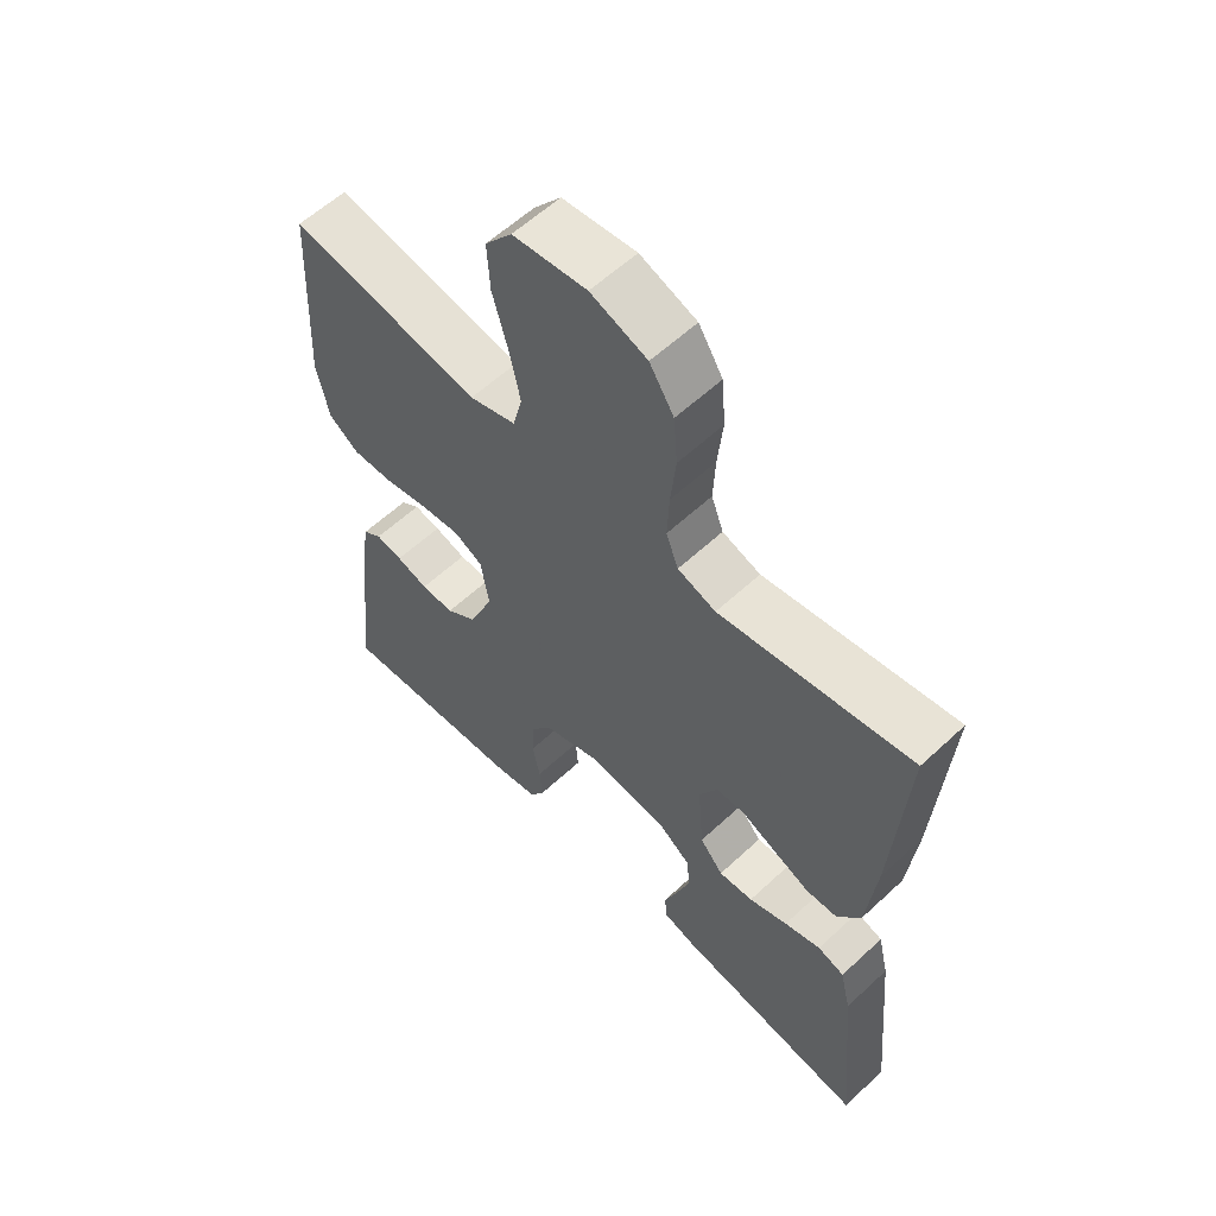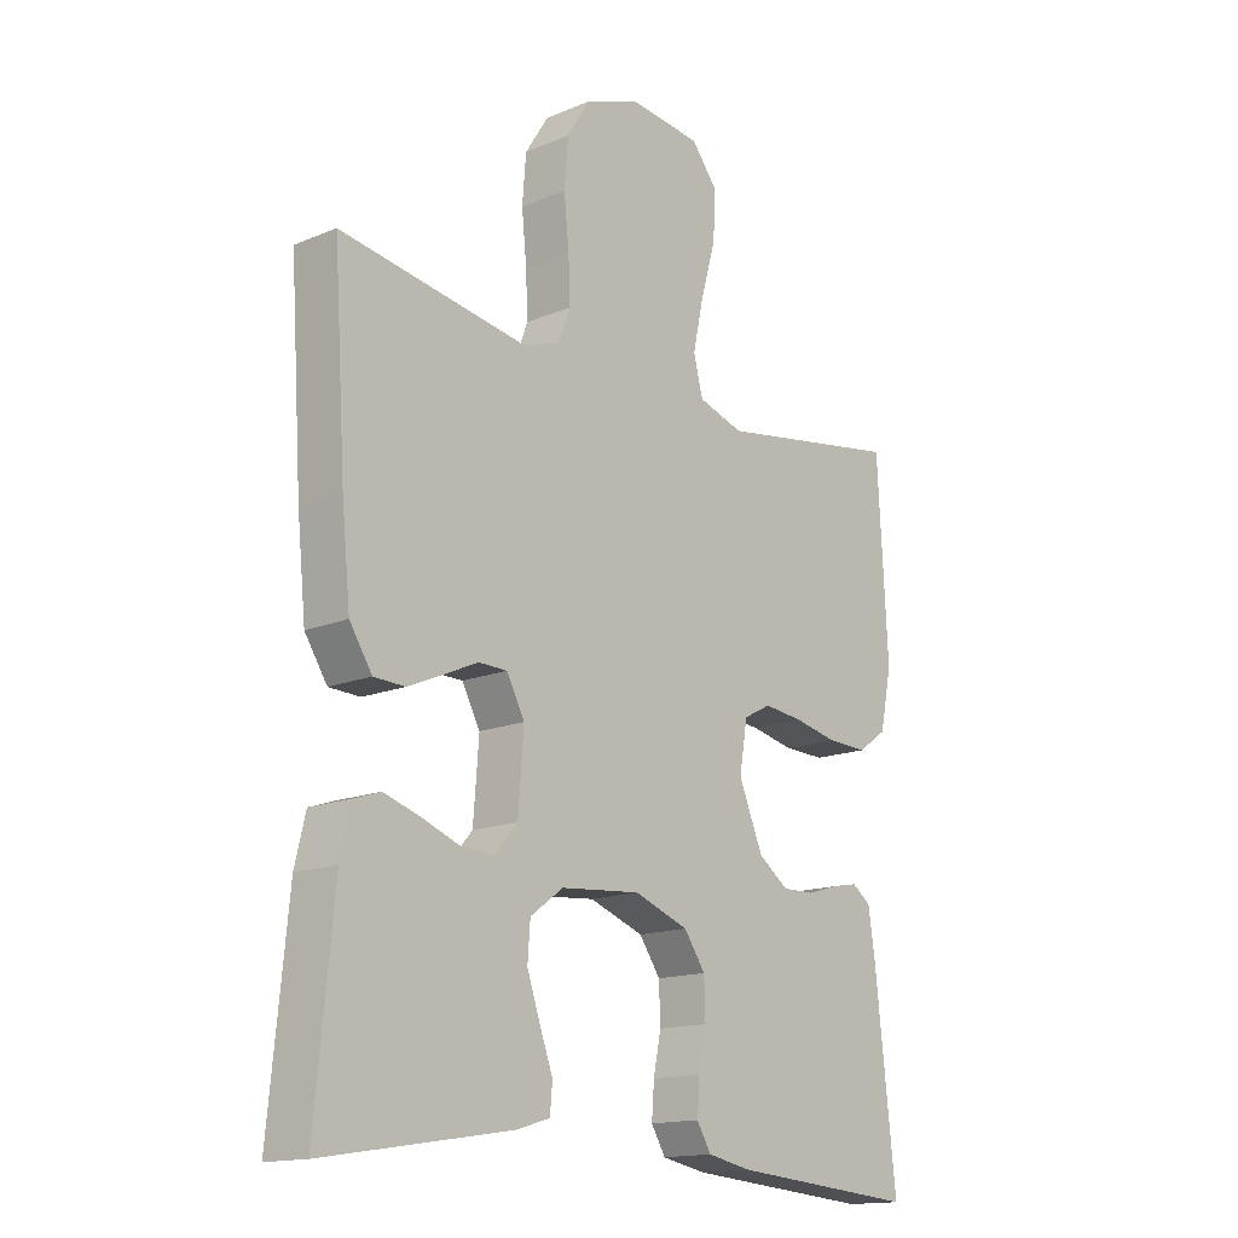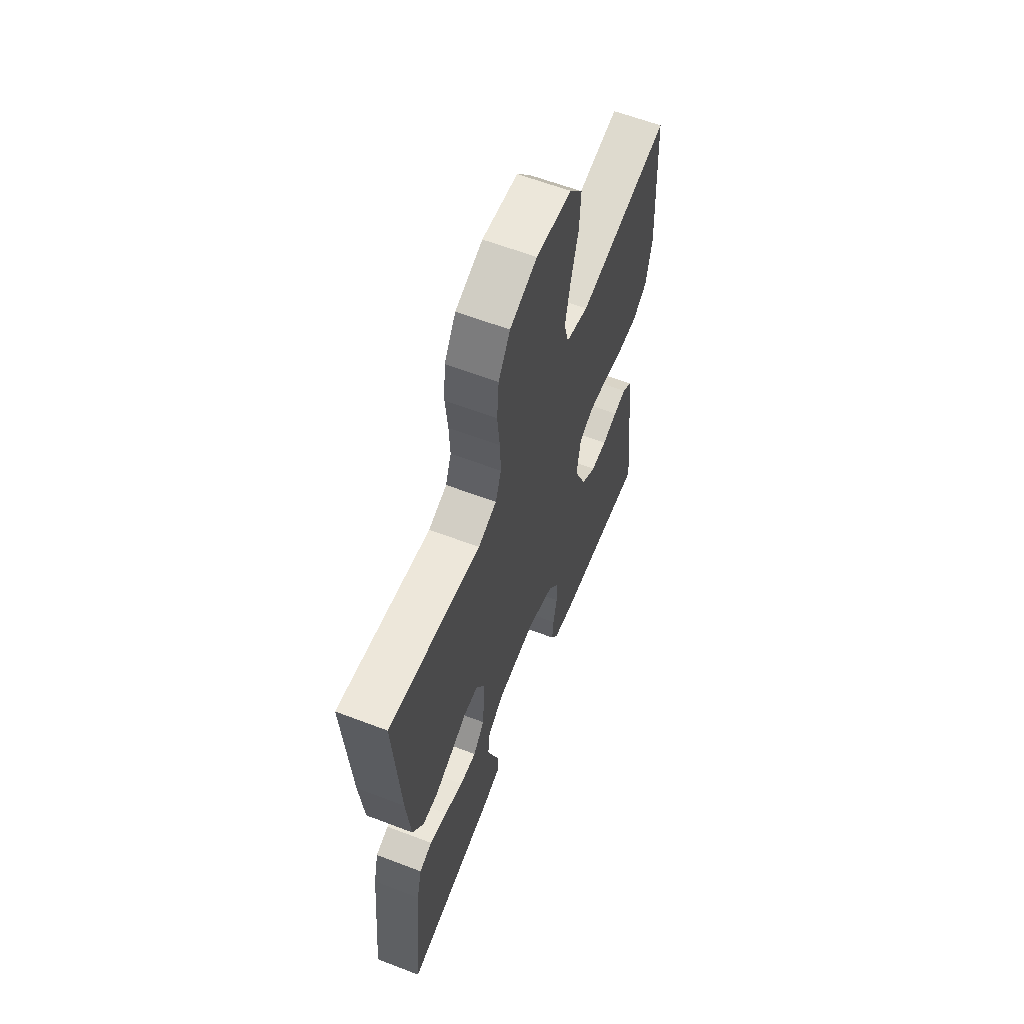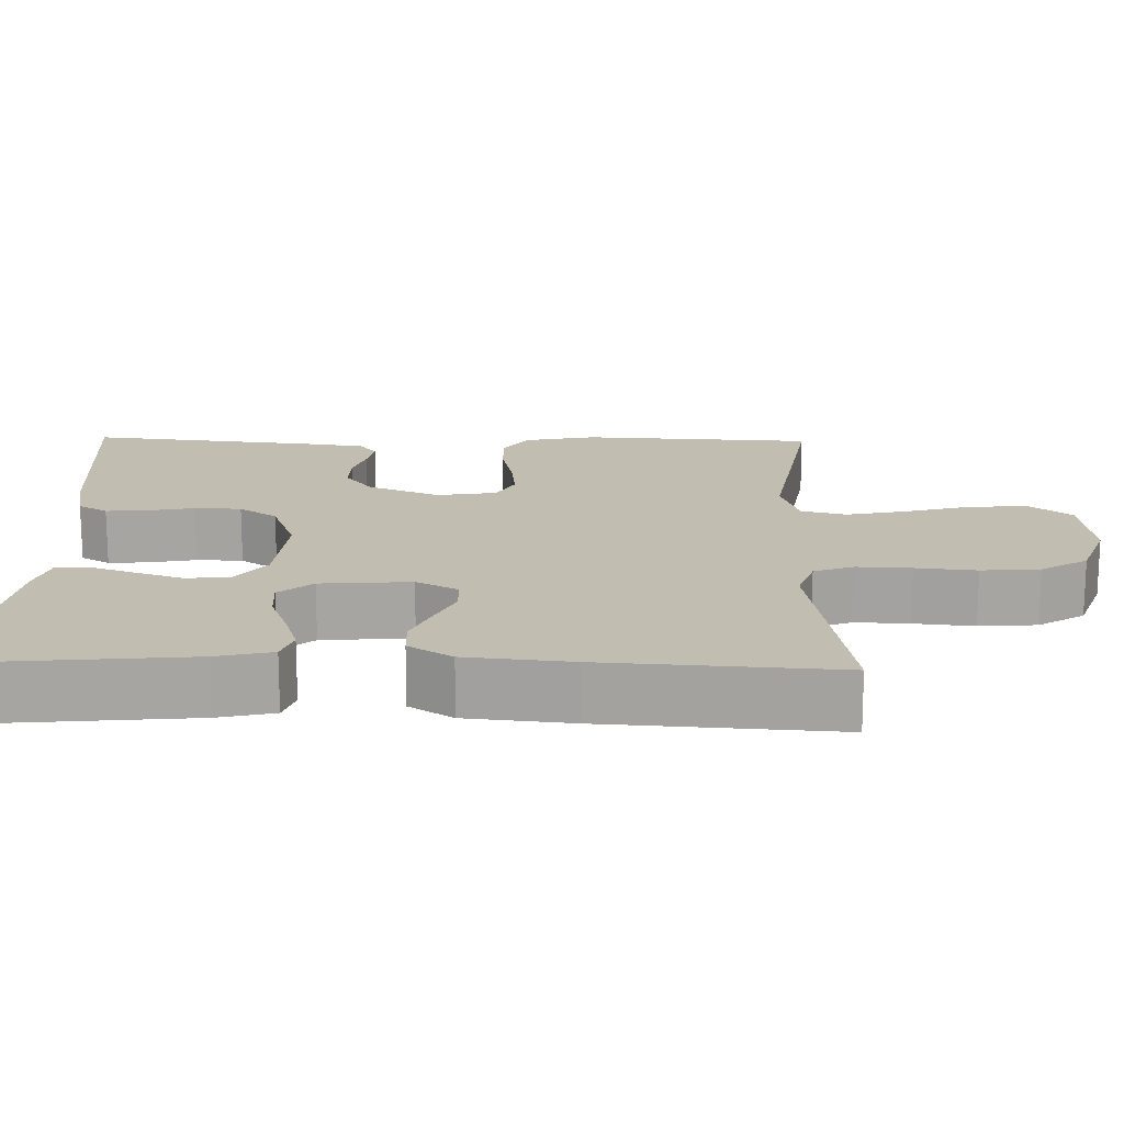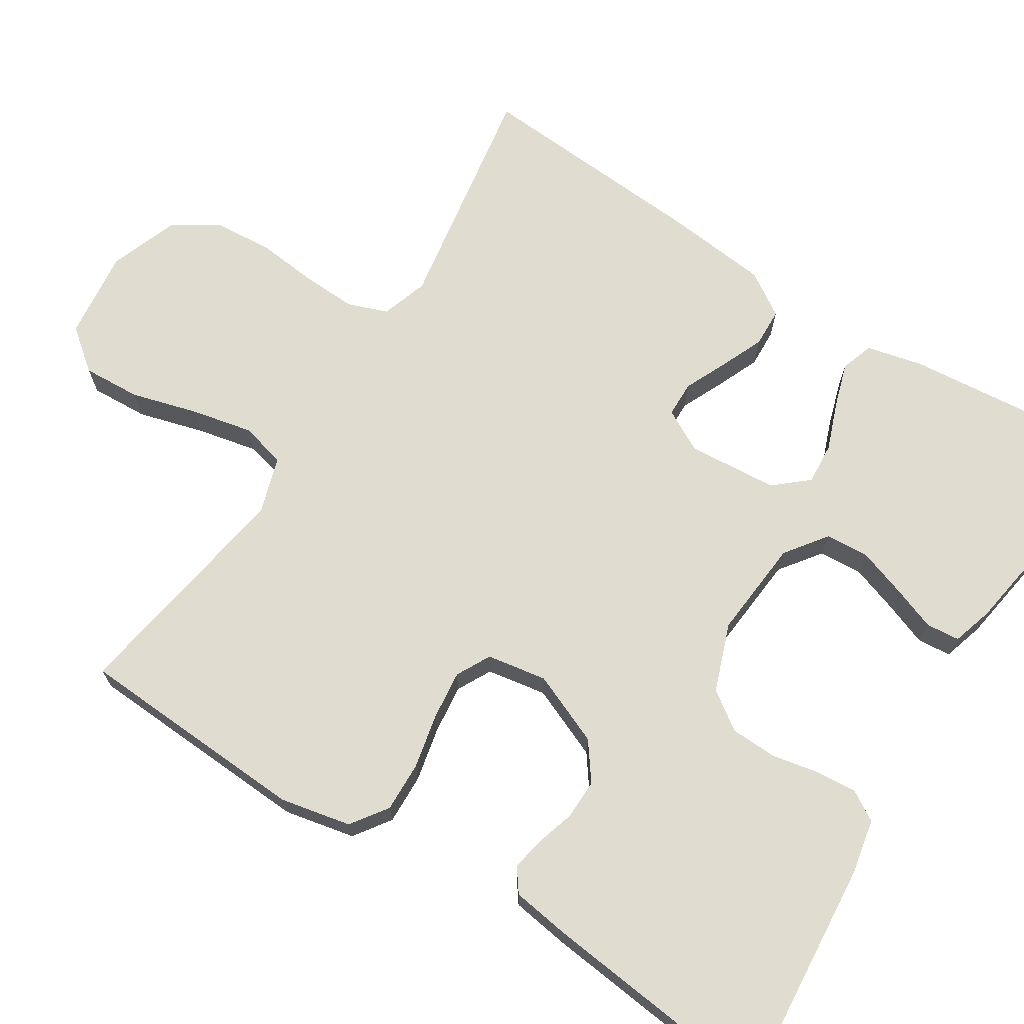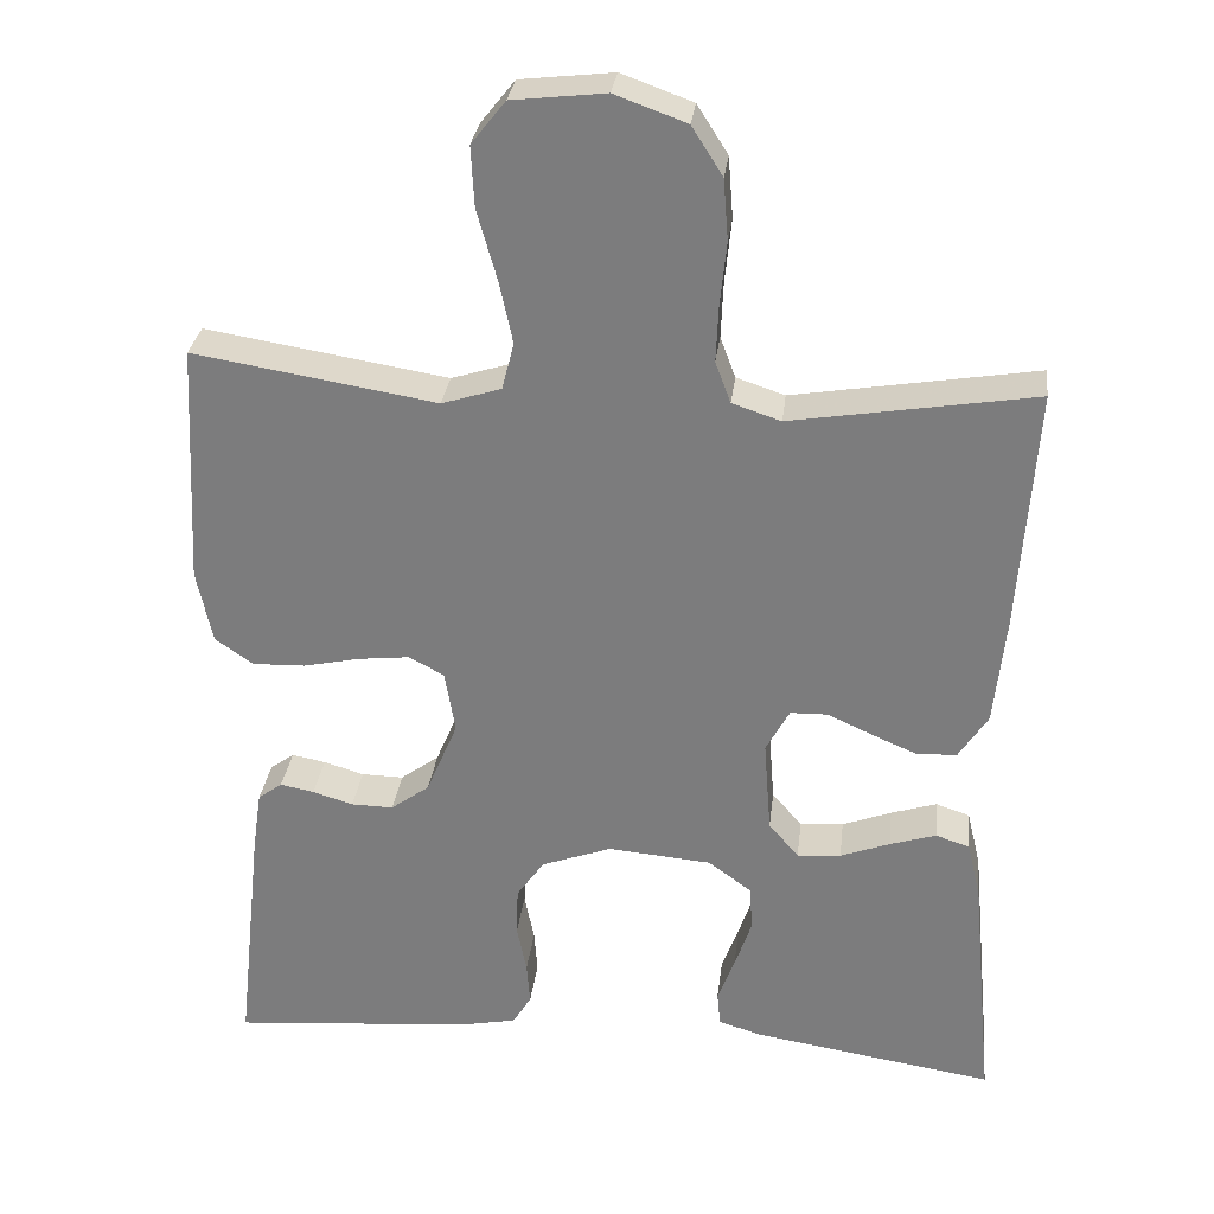
<metadata>
{"format":"obj","ext":"obj","renderer":"f3d","projection":"perspective","resolution":1024,"background":"white","views":[{"elev":59.0,"azim":-133.7,"up":"+Z"},{"elev":-15.4,"azim":-48.8,"up":"+Z"},{"elev":61.3,"azim":-68.7,"up":"+Z"},{"elev":16.7,"azim":-88.7,"up":"+Y"},{"elev":69.7,"azim":122.4,"up":"+Y"},{"elev":30.1,"azim":-173.2,"up":"+Z"}]}
</metadata>
<code>
v 0.5 0.07 -0.5
v 0.2 0.07 -0.475
v 0.13 0.07 -0.461
v 0.107 0.07 -0.423
v 0.111 0.07 -0.37
v 0.123 0.07 -0.31
v 0.121 0.07 -0.25
v 0.087 0.07 -0.201
v 0 0.07 -0.169
v -0.128 0.07 -0.18
v -0.181 0.07 -0.219
v -0.185 0.07 -0.275
v -0.164 0.07 -0.337
v -0.143 0.07 -0.394
v -0.147 0.07 -0.437
v -0.2 0.07 -0.453
v -0.5 0.07 -0.5
v -0.471 0.07 -0.2
v -0.454 0.07 -0.128
v -0.412 0.07 -0.114
v -0.355 0.07 -0.132
v -0.294 0.07 -0.155
v -0.24 0.07 -0.159
v -0.203 0.07 -0.116
v -0.194 0.07 0
v -0.223 0.07 0.054
v -0.269 0.07 0.055
v -0.324 0.07 0.03
v -0.38 0.07 0.006
v -0.43 0.07 0.008
v -0.466 0.07 0.064
v -0.48 0.07 0.2
v -0.5 0.07 0.5
v -0.2 0.07 0.451
v -0.14 0.07 0.471
v -0.121 0.07 0.522
v -0.124 0.07 0.592
v -0.132 0.07 0.67
v -0.126 0.07 0.745
v -0.088 0.07 0.805
v 0 0.07 0.837
v 0.115 0.07 0.824
v 0.157 0.07 0.771
v 0.153 0.07 0.696
v 0.129 0.07 0.611
v 0.112 0.07 0.532
v 0.127 0.07 0.474
v 0.2 0.07 0.451
v 0.5 0.07 0.5
v 0.516 0.07 0.2
v 0.497 0.07 0.109
v 0.45 0.07 0.076
v 0.385 0.07 0.078
v 0.315 0.07 0.093
v 0.252 0.07 0.1
v 0.208 0.07 0.077
v 0.195 0.07 0
v 0.234 0.07 -0.093
v 0.282 0.07 -0.128
v 0.334 0.07 -0.127
v 0.384 0.07 -0.112
v 0.426 0.07 -0.104
v 0.456 0.07 -0.126
v 0.467 0.07 -0.2
v 0.5 0 -0.5
v 0.2 0 -0.475
v 0.13 0 -0.461
v 0.107 0 -0.423
v 0.111 0 -0.37
v 0.123 0 -0.31
v 0.121 0 -0.25
v 0.087 0 -0.201
v 0 0 -0.169
v -0.128 0 -0.18
v -0.181 0 -0.219
v -0.185 0 -0.275
v -0.164 0 -0.337
v -0.143 0 -0.394
v -0.147 0 -0.437
v -0.2 0 -0.453
v -0.5 0 -0.5
v -0.471 0 -0.2
v -0.454 0 -0.128
v -0.412 0 -0.114
v -0.355 0 -0.132
v -0.294 0 -0.155
v -0.24 0 -0.159
v -0.203 0 -0.116
v -0.194 0 0
v -0.223 0 0.054
v -0.269 0 0.055
v -0.324 0 0.03
v -0.38 0 0.006
v -0.43 0 0.008
v -0.466 0 0.064
v -0.48 0 0.2
v -0.5 0 0.5
v -0.2 0 0.451
v -0.14 0 0.471
v -0.121 0 0.522
v -0.124 0 0.592
v -0.132 0 0.67
v -0.126 0 0.745
v -0.088 0 0.805
v 0 0 0.837
v 0.115 0 0.824
v 0.157 0 0.771
v 0.153 0 0.696
v 0.129 0 0.611
v 0.112 0 0.532
v 0.127 0 0.474
v 0.2 0 0.451
v 0.5 0 0.5
v 0.516 0 0.2
v 0.497 0 0.109
v 0.45 0 0.076
v 0.385 0 0.078
v 0.315 0 0.093
v 0.252 0 0.1
v 0.208 0 0.077
v 0.195 0 0
v 0.234 0 -0.093
v 0.282 0 -0.128
v 0.334 0 -0.127
v 0.384 0 -0.112
v 0.426 0 -0.104
v 0.456 0 -0.126
v 0.467 0 -0.2
f 4 5 6
f 3 4 6
f 2 3 6
f 1 2 6
f 64 1 6
f 63 64 6
f 62 63 6
f 61 62 6
f 60 61 6
f 59 60 6 7
f 58 59 7 8
f 57 58 8 9
f 56 57 9 10
f 52 53 54
f 51 52 54
f 50 51 54
f 49 50 54
f 48 49 54
f 47 48 54 55
f 43 44 45
f 42 43 45
f 41 42 45
f 40 41 45
f 39 40 45
f 38 39 45
f 37 38 45
f 36 37 45 46
f 35 36 46 47
f 32 33 34
f 31 32 34
f 30 31 34
f 29 30 34
f 28 29 34
f 27 28 34
f 47 55 56
f 35 47 56
f 34 35 56
f 27 34 56
f 26 27 56
f 20 21 22
f 19 20 22
f 18 19 22
f 17 18 22
f 16 17 22
f 15 16 22
f 14 15 22
f 13 14 22
f 12 13 22 23
f 11 12 23 24
f 11 24 25
f 10 11 25
f 56 10 25
f 25 26 56
f 70 69 68
f 70 68 67
f 70 67 66
f 70 66 65
f 70 65 128
f 70 128 127
f 70 127 126
f 70 126 125
f 70 125 124
f 71 70 124 123
f 72 71 123 122
f 73 72 122 121
f 74 73 121 120
f 118 117 116
f 118 116 115
f 118 115 114
f 118 114 113
f 118 113 112
f 119 118 112 111
f 109 108 107
f 109 107 106
f 109 106 105
f 109 105 104
f 109 104 103
f 109 103 102
f 109 102 101
f 110 109 101 100
f 111 110 100 99
f 98 97 96
f 98 96 95
f 98 95 94
f 98 94 93
f 98 93 92
f 98 92 91
f 120 119 111
f 120 111 99
f 120 99 98
f 120 98 91
f 120 91 90
f 86 85 84
f 86 84 83
f 86 83 82
f 86 82 81
f 86 81 80
f 86 80 79
f 86 79 78
f 86 78 77
f 87 86 77 76
f 88 87 76 75
f 89 88 75
f 89 75 74
f 89 74 120
f 120 90 89
f 1 65 66 2
f 2 66 67 3
f 3 67 68 4
f 4 68 69 5
f 5 69 70 6
f 6 70 71 7
f 7 71 72 8
f 8 72 73 9
f 9 73 74 10
f 10 74 75 11
f 11 75 76 12
f 12 76 77 13
f 13 77 78 14
f 14 78 79 15
f 15 79 80 16
f 16 80 81 17
f 17 81 82 18
f 18 82 83 19
f 19 83 84 20
f 20 84 85 21
f 21 85 86 22
f 22 86 87 23
f 23 87 88 24
f 24 88 89 25
f 25 89 90 26
f 26 90 91 27
f 27 91 92 28
f 28 92 93 29
f 29 93 94 30
f 30 94 95 31
f 31 95 96 32
f 32 96 97 33
f 33 97 98 34
f 34 98 99 35
f 35 99 100 36
f 36 100 101 37
f 37 101 102 38
f 38 102 103 39
f 39 103 104 40
f 40 104 105 41
f 41 105 106 42
f 42 106 107 43
f 43 107 108 44
f 44 108 109 45
f 45 109 110 46
f 46 110 111 47
f 47 111 112 48
f 48 112 113 49
f 49 113 114 50
f 50 114 115 51
f 51 115 116 52
f 52 116 117 53
f 53 117 118 54
f 54 118 119 55
f 55 119 120 56
f 56 120 121 57
f 57 121 122 58
f 58 122 123 59
f 59 123 124 60
f 60 124 125 61
f 61 125 126 62
f 62 126 127 63
f 63 127 128 64
f 64 128 65 1

</code>
